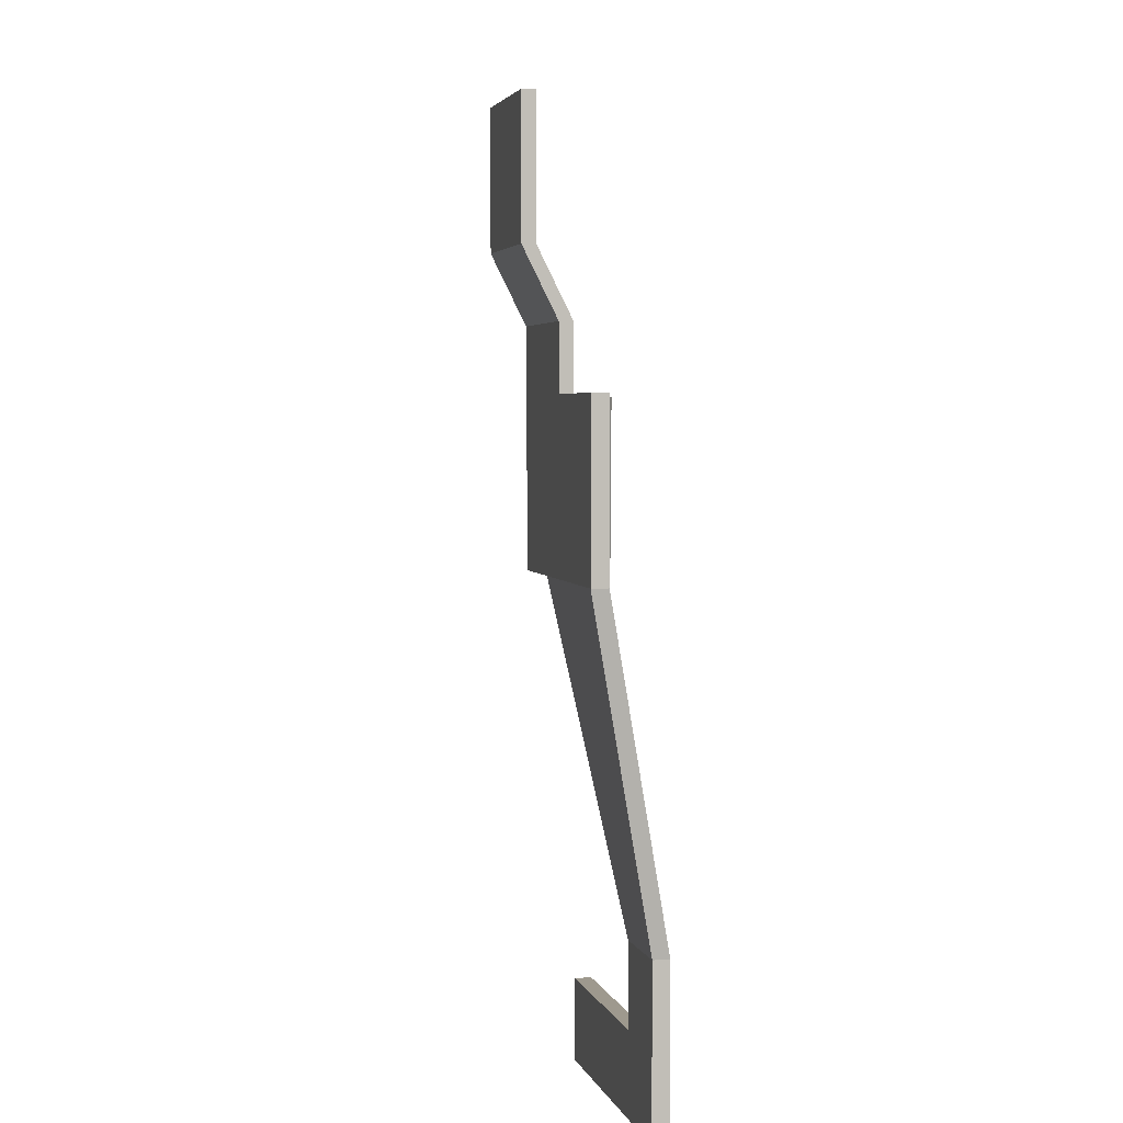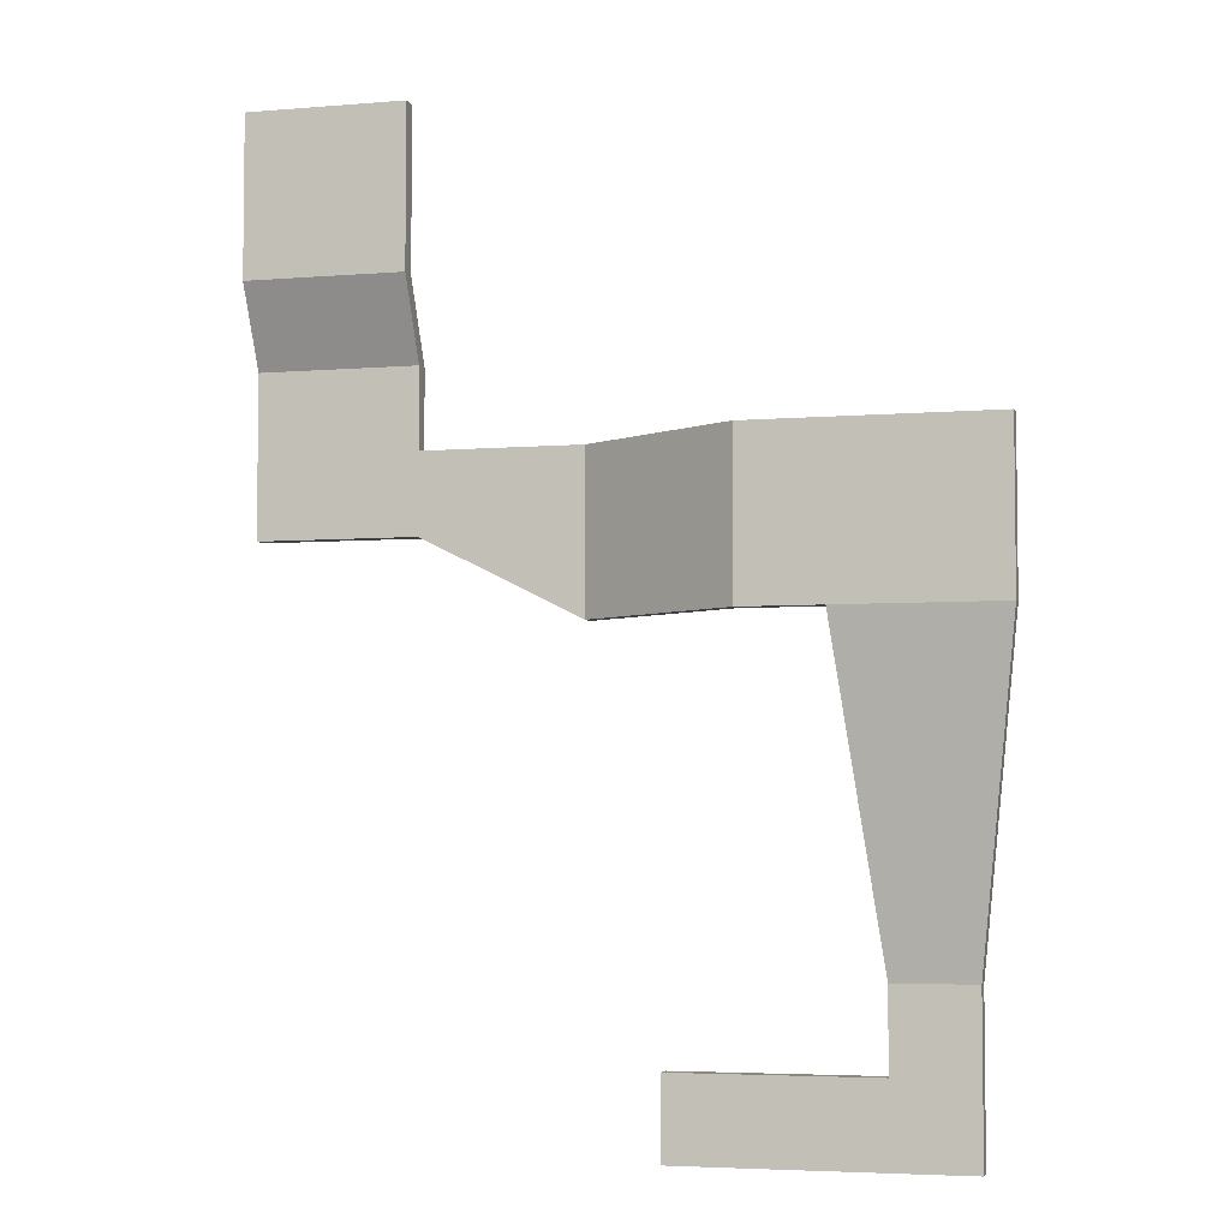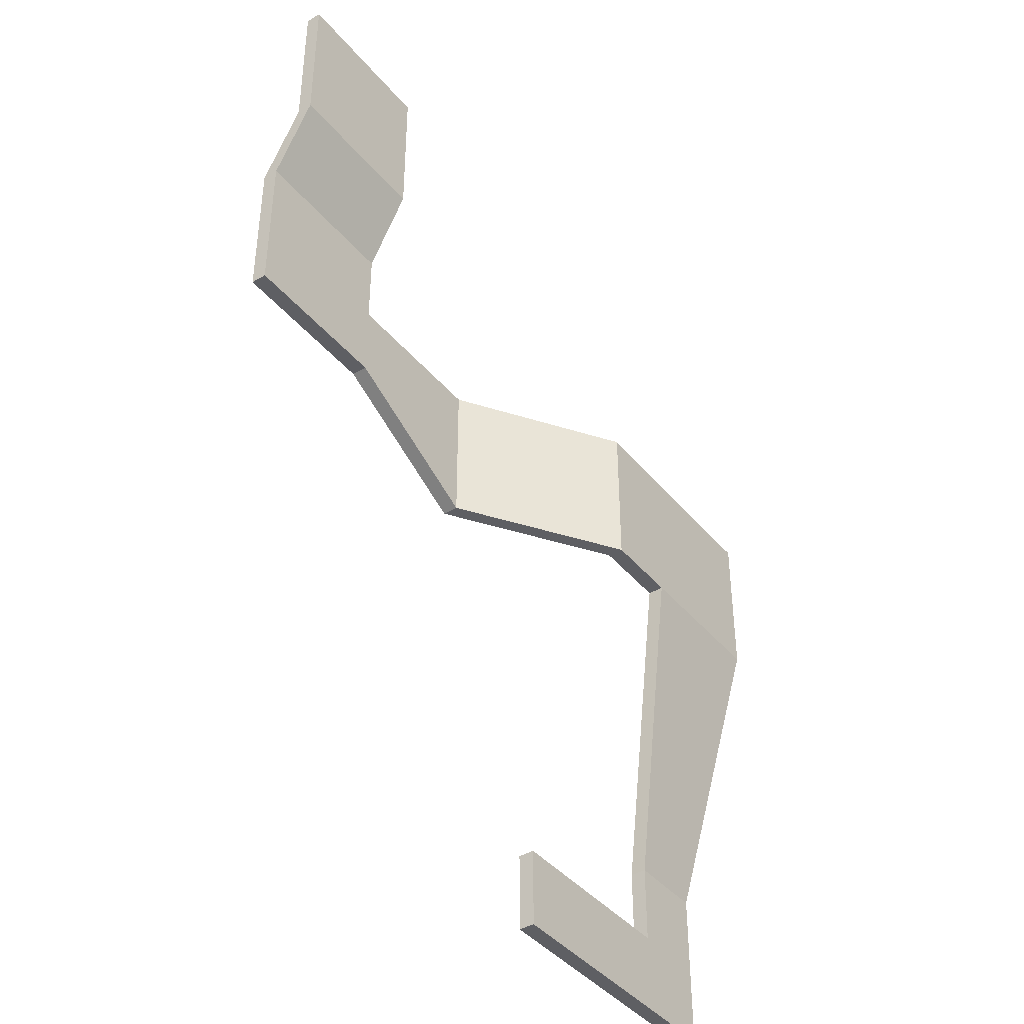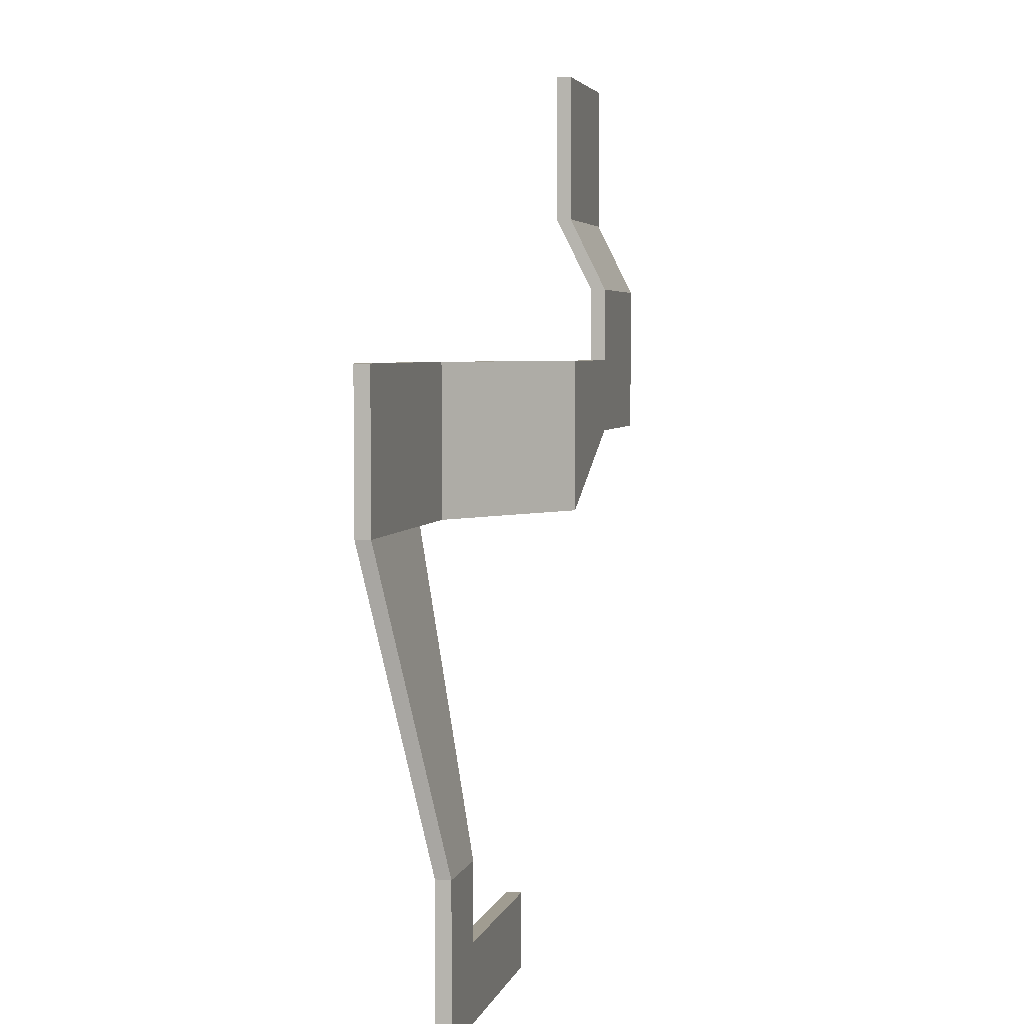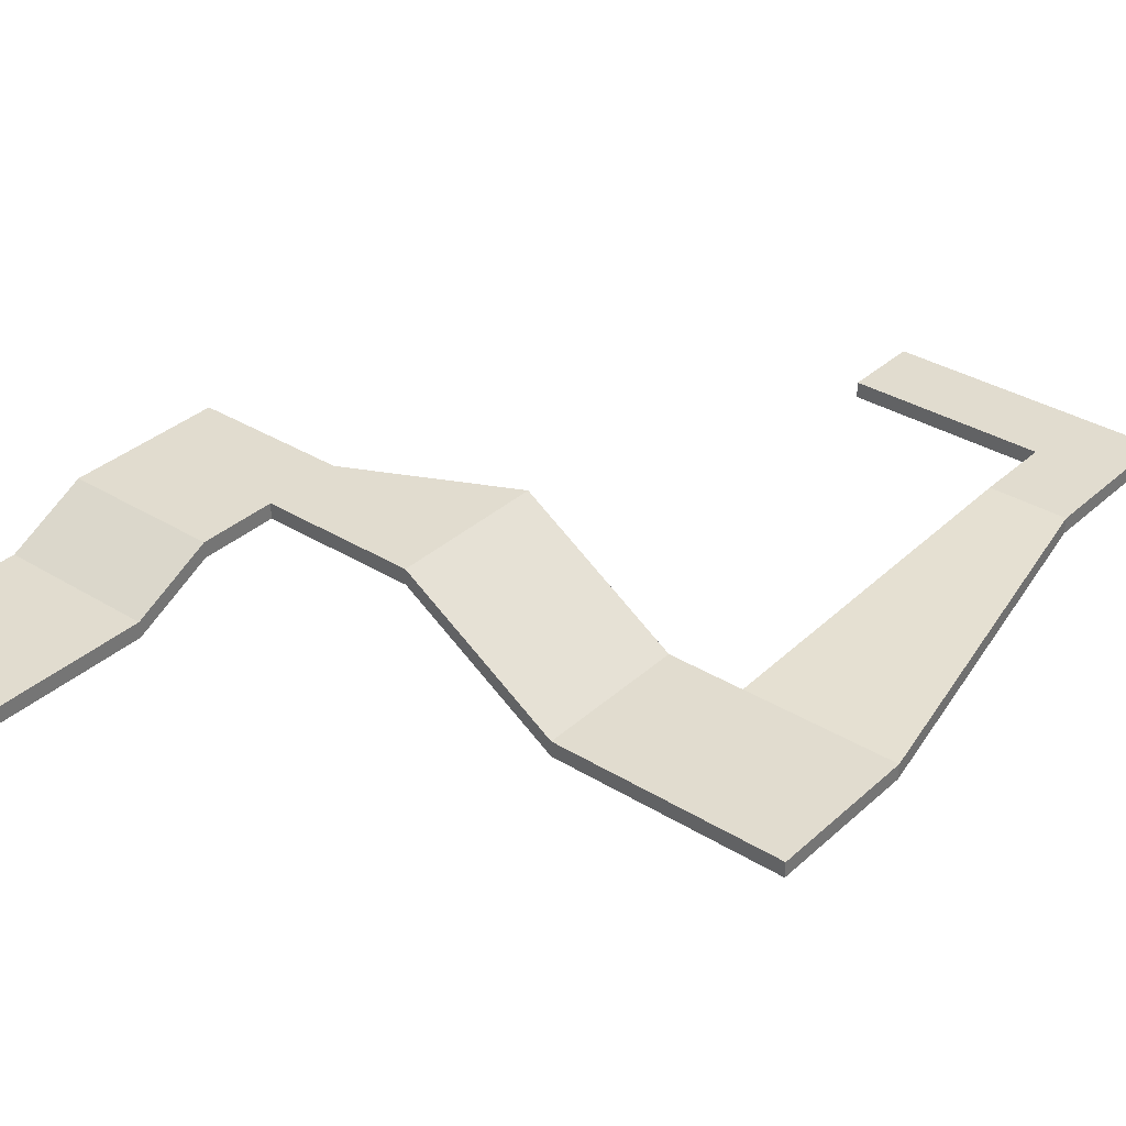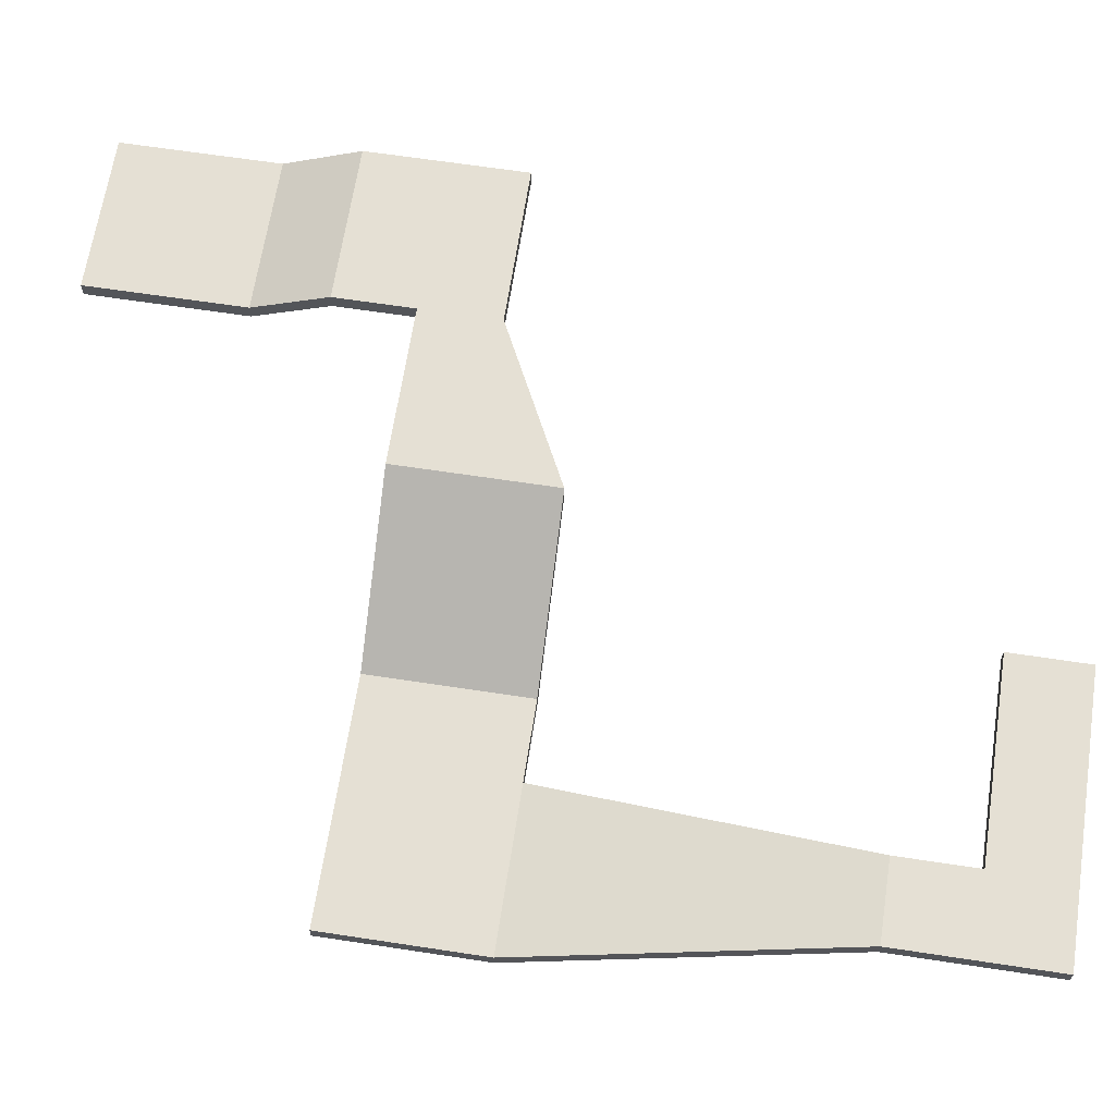
<metadata>
{"format":"obj","ext":"obj","renderer":"f3d","projection":"perspective","resolution":1024,"background":"white","views":[{"elev":3.5,"azim":76.8,"up":"+Z"},{"elev":-4.6,"azim":15.0,"up":"+Z"},{"elev":-41.3,"azim":-54.2,"up":"+Z"},{"elev":4.3,"azim":103.7,"up":"+Z"},{"elev":34.2,"azim":39.7,"up":"+Y"},{"elev":65.2,"azim":98.7,"up":"+Y"}]}
</metadata>
<code>
o Cube
v 1 0 -1
v 1 -0.2 -1
v 1 0 1
v 1 -0.2 1
v -1 0 -1
v -1 -0.2 -1
v -1 0 1
v -1 -0.2 1
v 1 0.3 -2
v -1 0.3 -2
v 1 0.5 -2
v -1 0.5 -2
v 1 0.3 -4
v -1 0.3 -4
v 1 0.5 -4
v -1 0.5 -4
v 1 0.3 -3
v 1 0.5 -3
v -1 0.5 -3
v -1 0.3 -3
v 3 0.5 -5
v 3 0.3 -5
v 3 0.3 -3
v 3 0.5 -3
v 5 -0.8 -5
v 5 -1 -5
v 5 -1 -3
v 5 -0.8 -3
v 8 -0.8 -5
v 8 -1 -5
v 8 -1 -3
v 8 -0.8 -3
v 6 -0.8 -3
v 6 -0.8 -5
v 6 -1 -5
v 6 -1 -3
v 7.5 -0 -9
v 7.5 -0.2 -9
v 6.5 -0 -9
v 6.5 -0.2 -9
v 7.5 -0 -11
v 7.5 -0.2 -11
v 6.5 -0 -10
v 6.5 -0.2 -10
v 4 -0 -11
v 4 -0.2 -11
v 4 -0 -10
v 4 -0.2 -10
f 1 5 7 3
f 4 3 7 8
f 8 7 5 6
f 6 2 4 8
f 2 1 3 4
f 6 5 12 10
f 17 13 22 23
f 2 6 10 9
f 5 1 11 12
f 1 2 9 11
f 14 16 15 13
f 20 19 16 14
f 17 20 14 13
f 19 18 15 16
f 12 11 18 19
f 9 10 20 17
f 10 12 19 20
f 11 9 17 18
f 21 24 28 25
f 18 17 23 24
f 15 18 24 21
f 13 15 21 22
f 34 33 32 29
f 22 21 25 26
f 24 23 27 28
f 23 22 26 27
f 32 31 30 29
f 35 34 39 40
f 33 36 31 32
f 36 35 30 31
f 27 26 35 36
f 28 27 36 33
f 26 25 34 35
f 25 28 33 34
f 37 38 42 41
f 30 35 40 38
f 29 30 38 37
f 34 29 37 39
f 41 42 46 45
f 40 39 43 44
f 39 37 41 43
f 38 40 44 42
f 48 47 45 46
f 44 43 47 48
f 43 41 45 47
f 42 44 48 46

</code>
